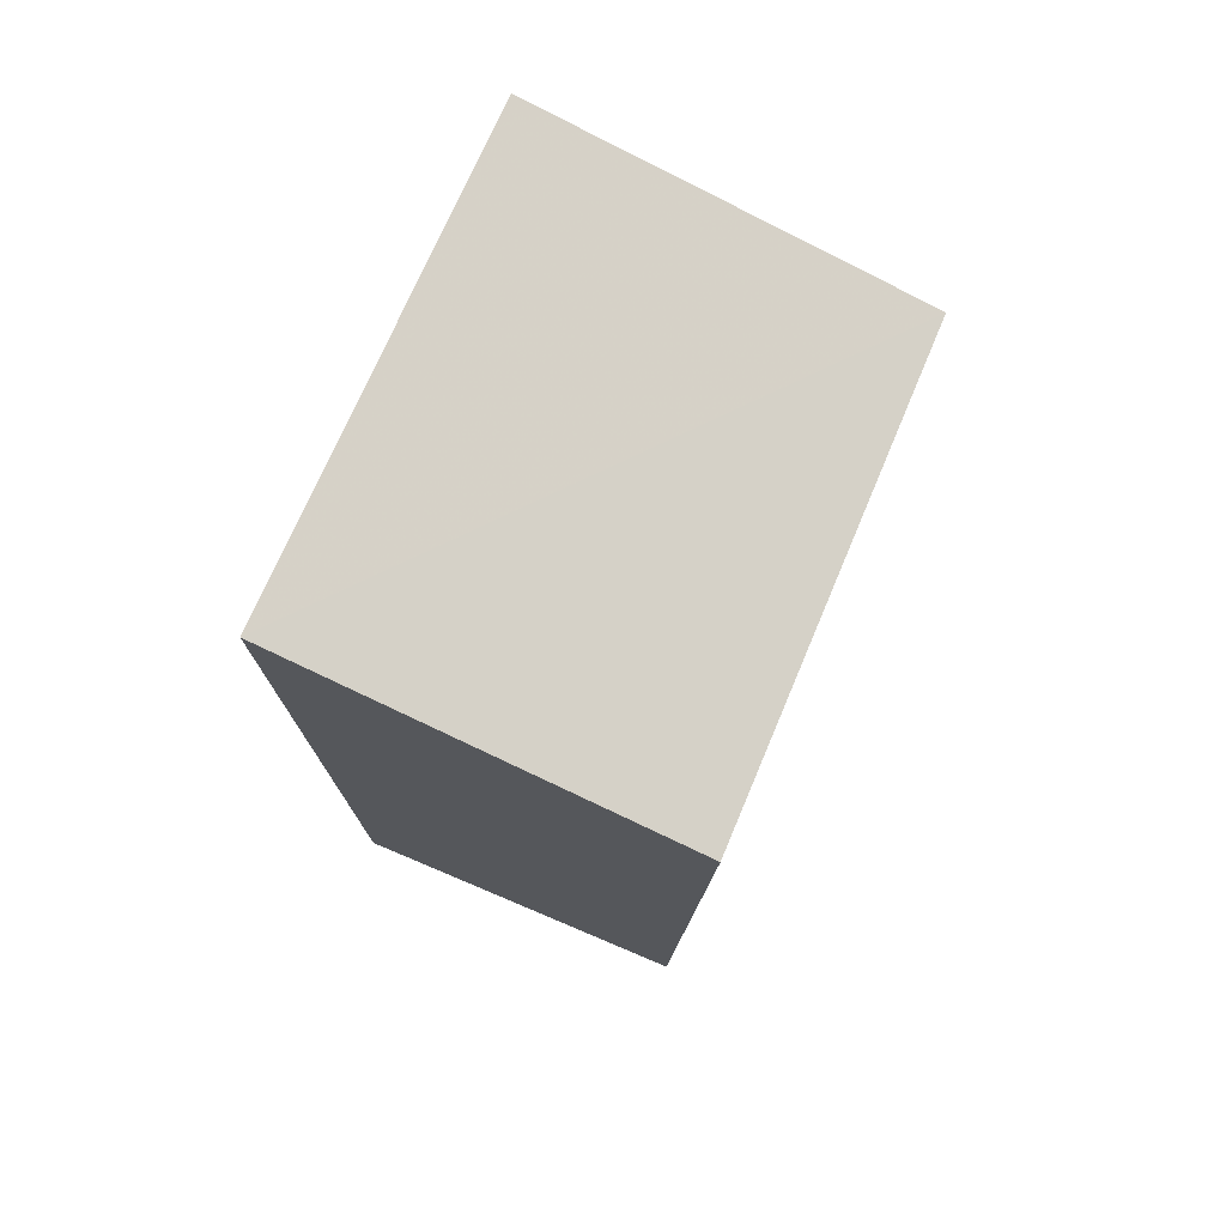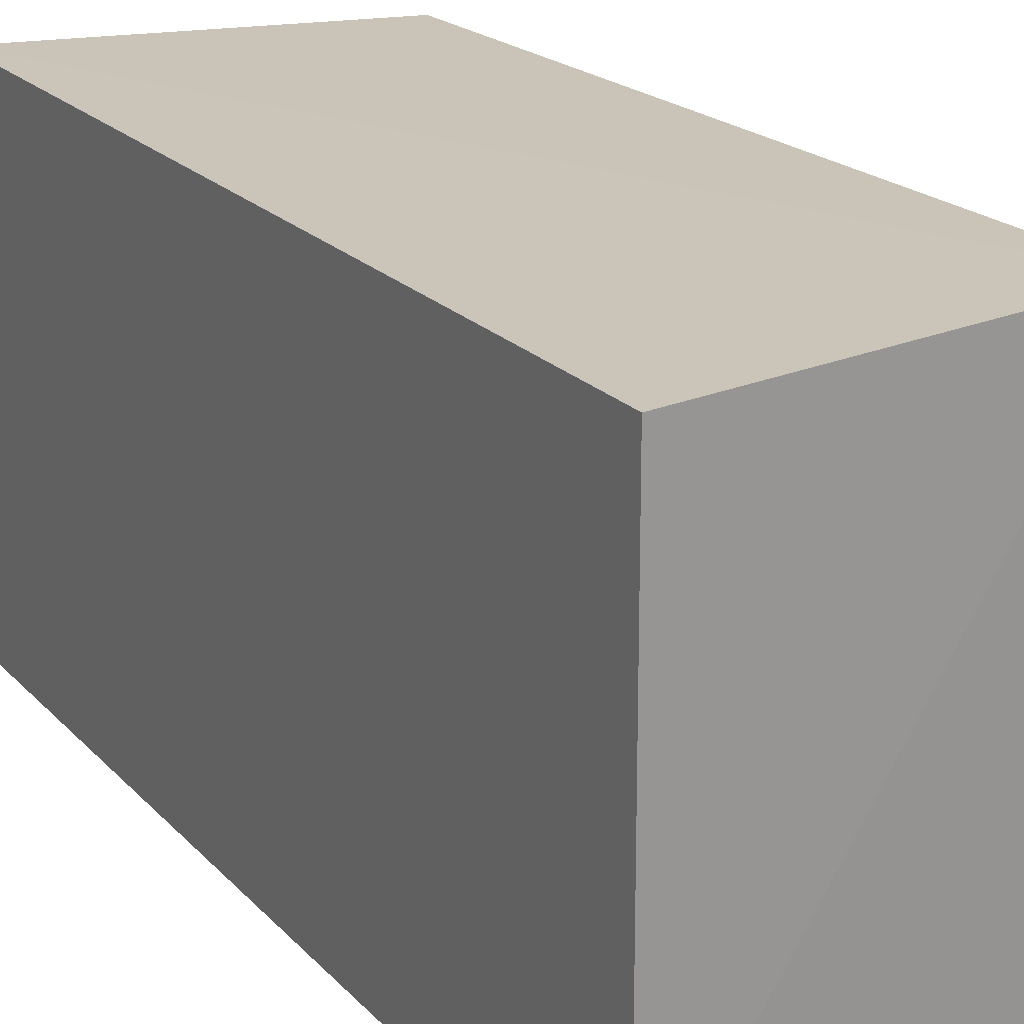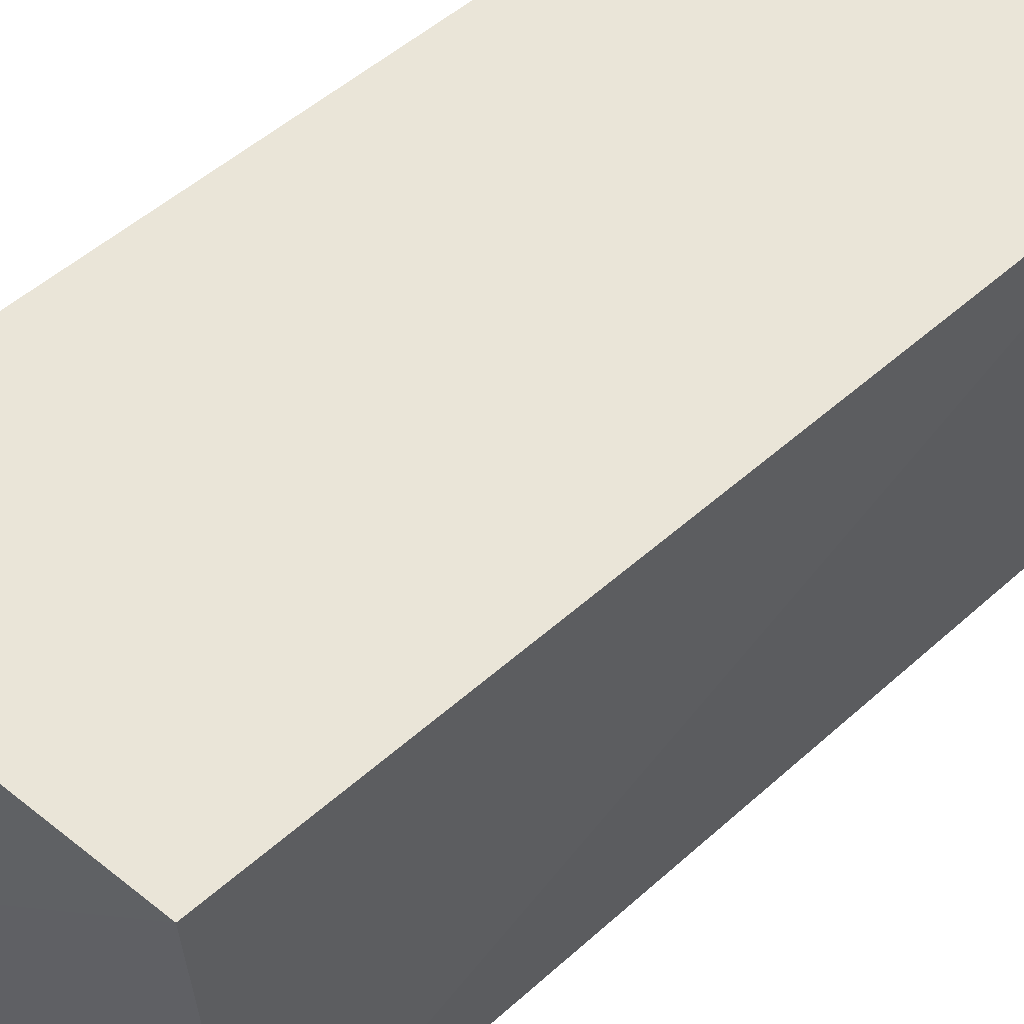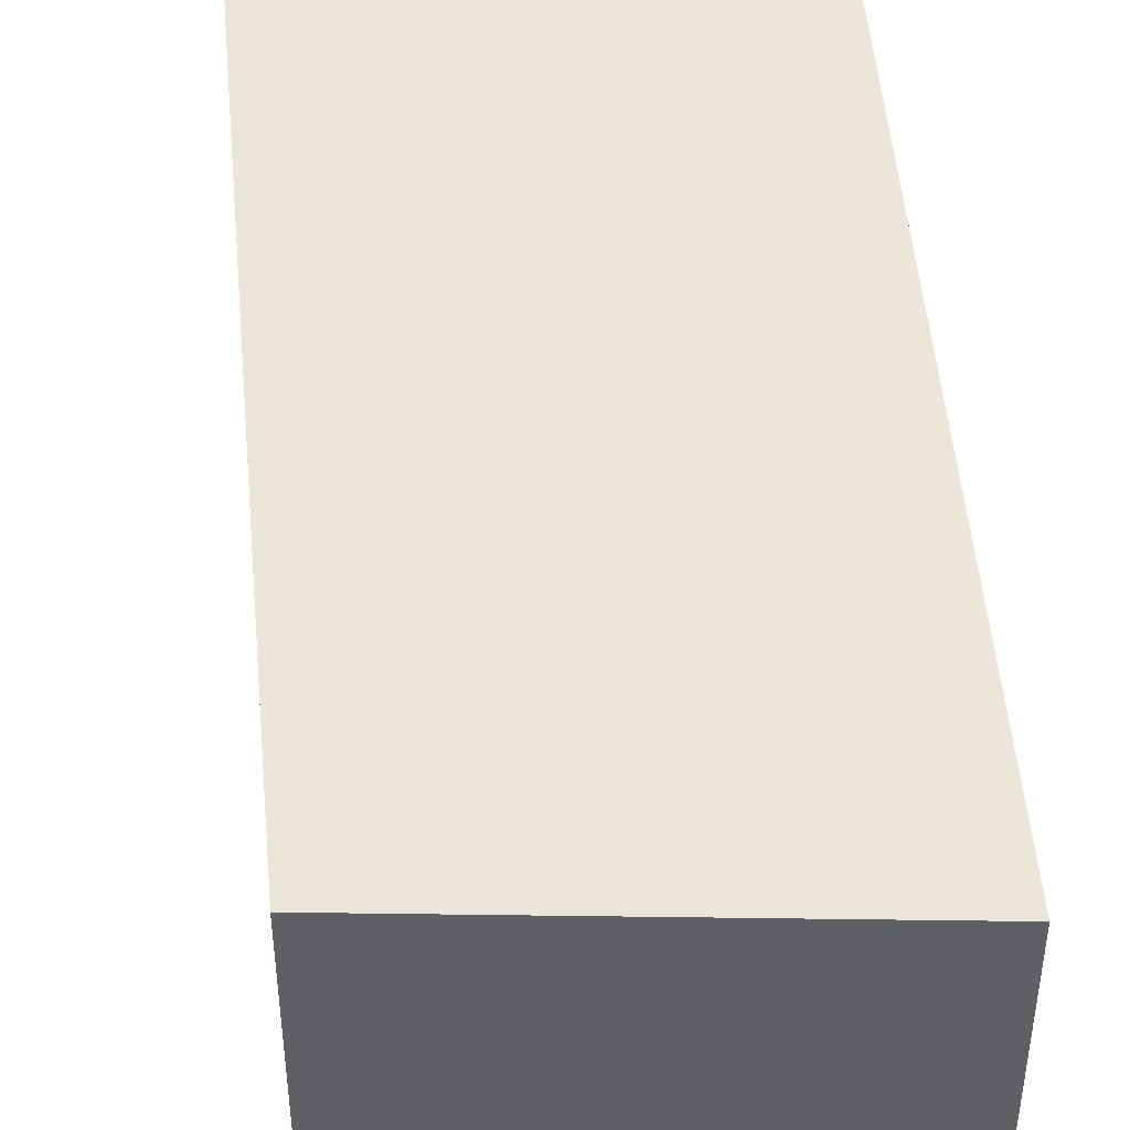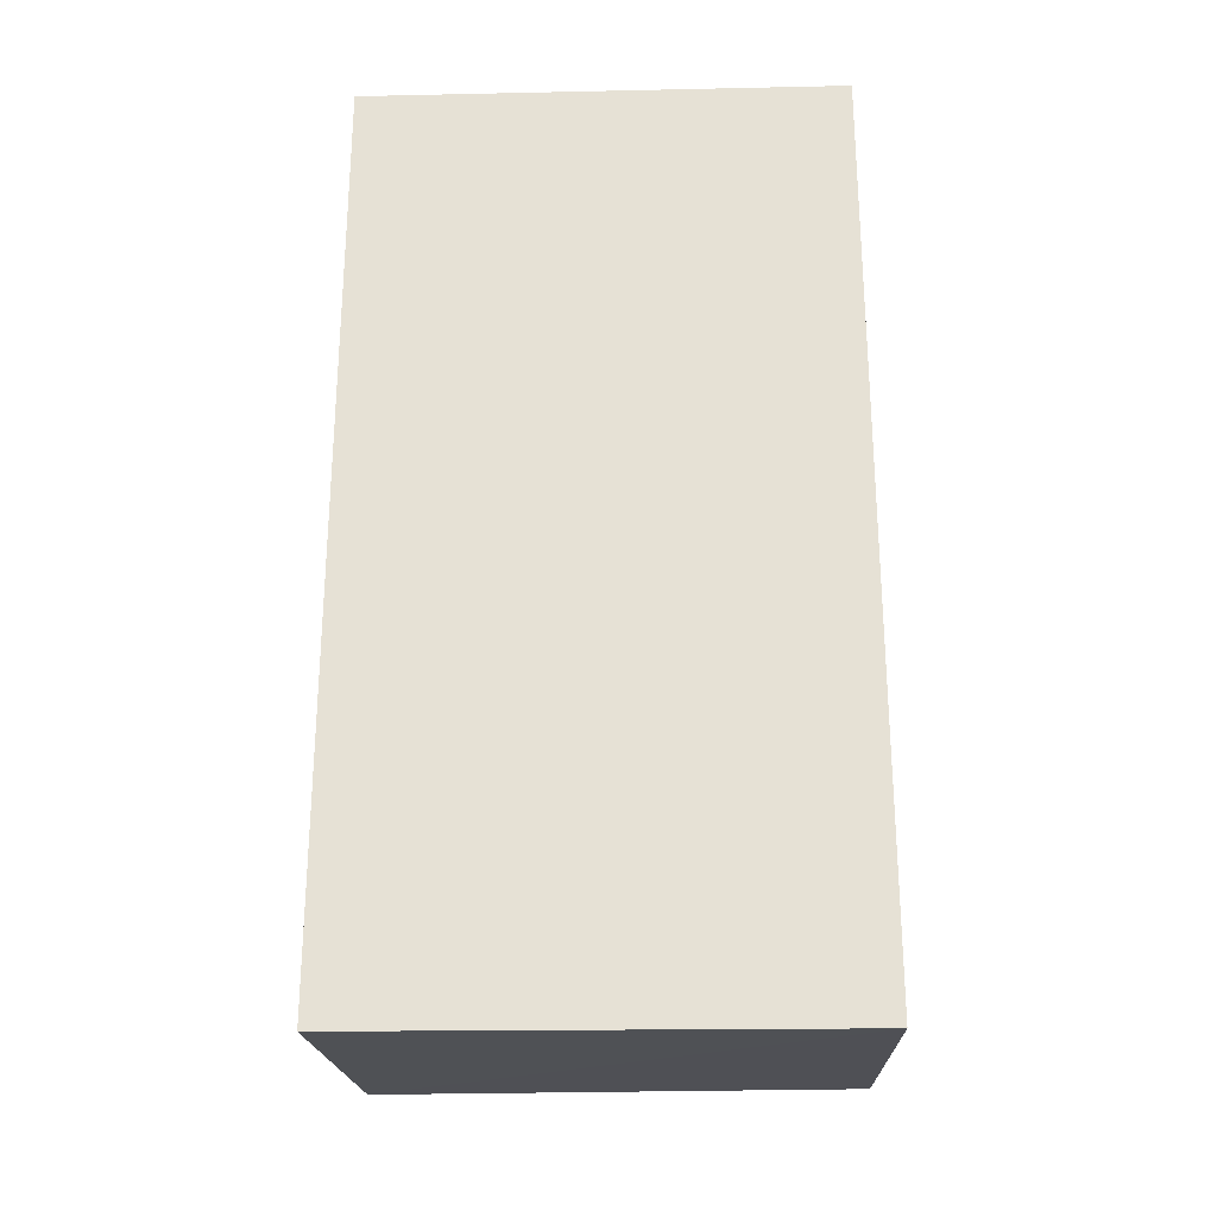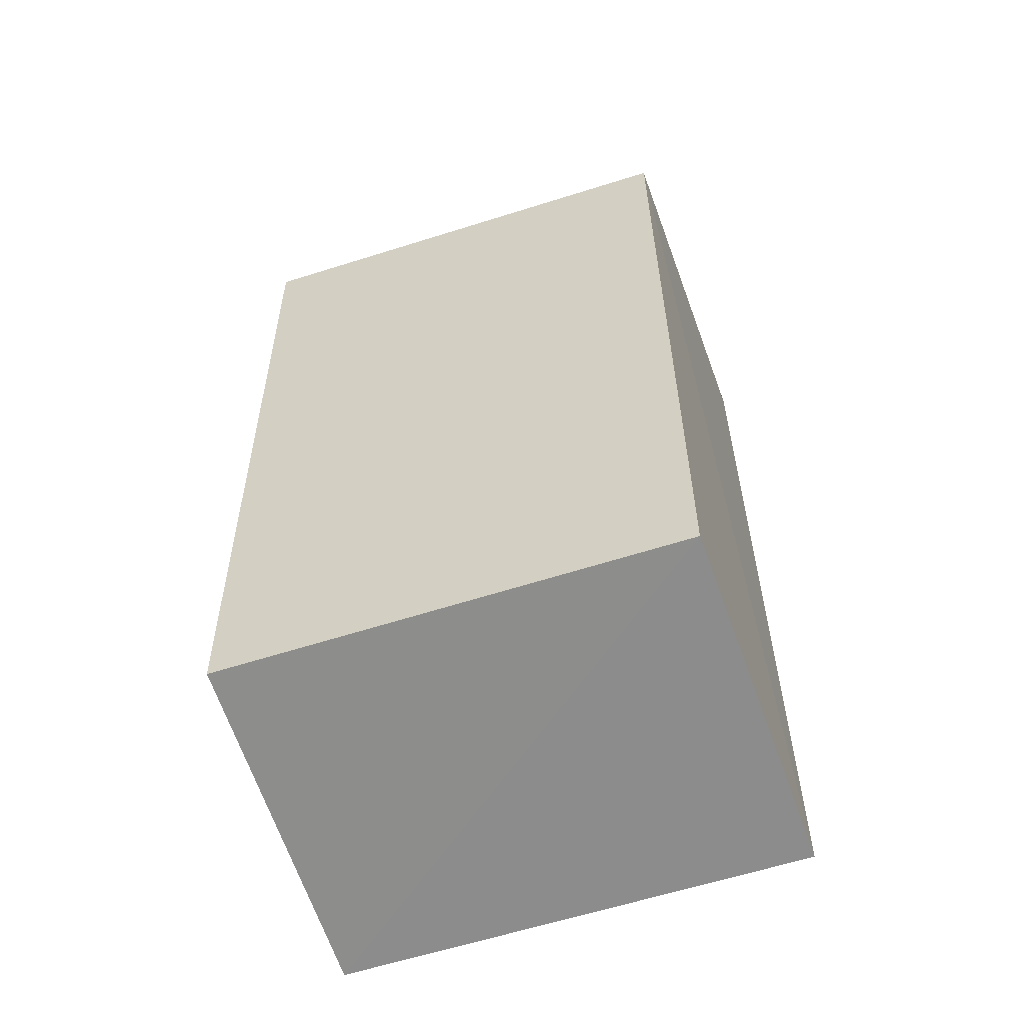
<metadata>
{"format":"obj","ext":"obj","renderer":"f3d","projection":"perspective","resolution":1024,"background":"white","views":[{"elev":75.0,"azim":-156.3,"up":"+Y"},{"elev":20.8,"azim":150.1,"up":"+Z"},{"elev":58.6,"azim":-130.8,"up":"+Z"},{"elev":47.2,"azim":-4.3,"up":"+Z"},{"elev":-26.2,"azim":91.7,"up":"+Y"},{"elev":-58.5,"azim":-71.3,"up":"+Y"}]}
</metadata>
<code>
v -0.01142 -0.04188 0.05116
v -0.01141 -0.04201 0.007608
v -0.01109 0.04199 0.007581
v -0.04537 0.03582 0.0507
v -0.04388 -0.03833 0.05035
v -0.04603 0.03533 0.007647
v -0.0111 0.04186 0.05116
v -0.04385 -0.03816 0.00767
f 5 2 1
f 5 1 4
f 6 3 2
f 6 4 3
f 6 5 4
f 7 3 4
f 7 4 1
f 7 1 2
f 7 2 3
f 8 6 2
f 8 2 5
f 8 5 6

</code>
